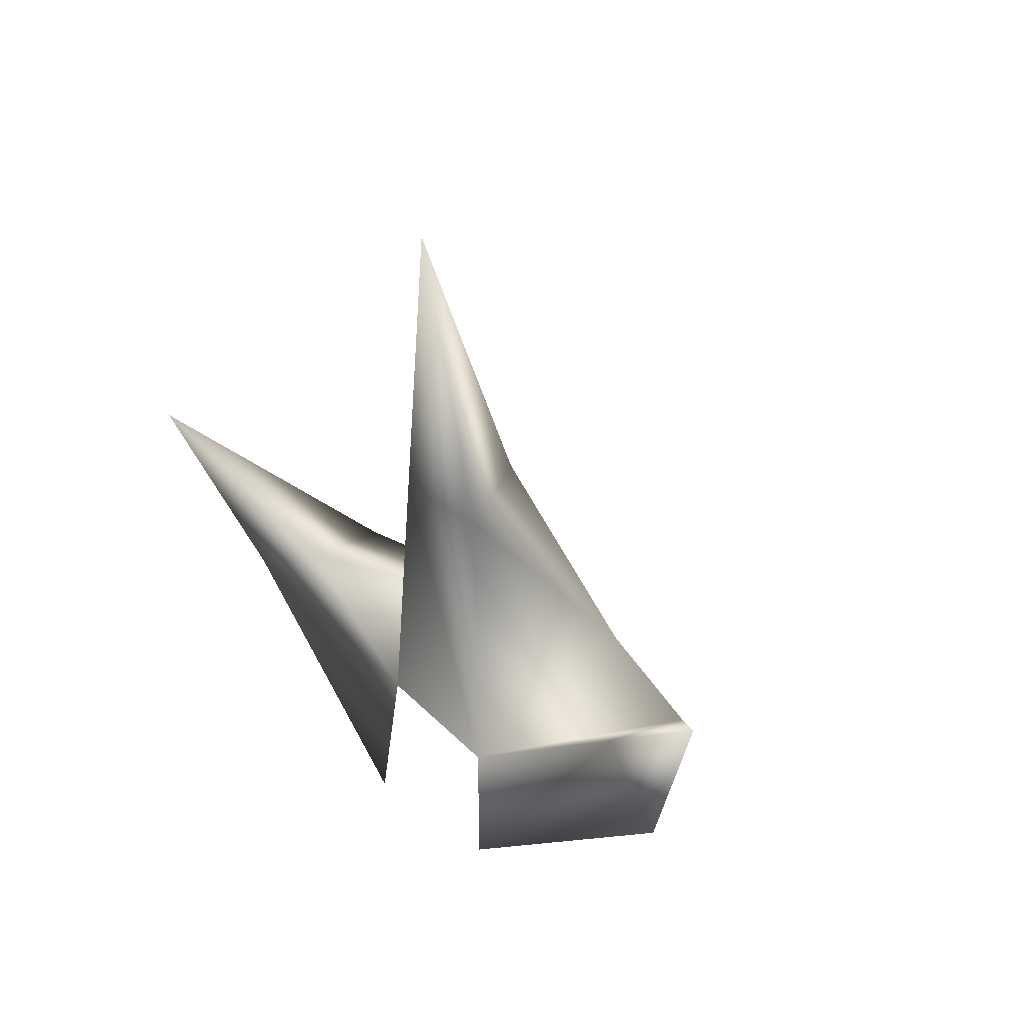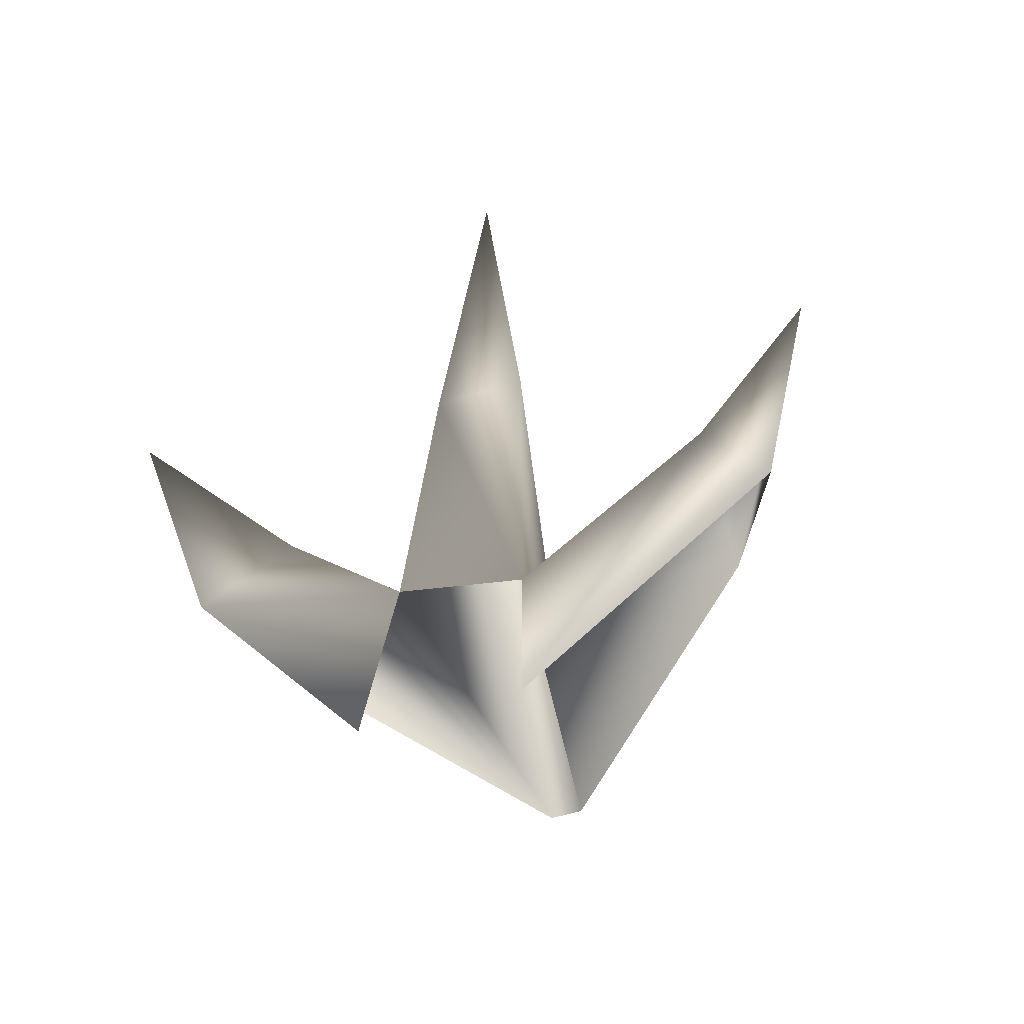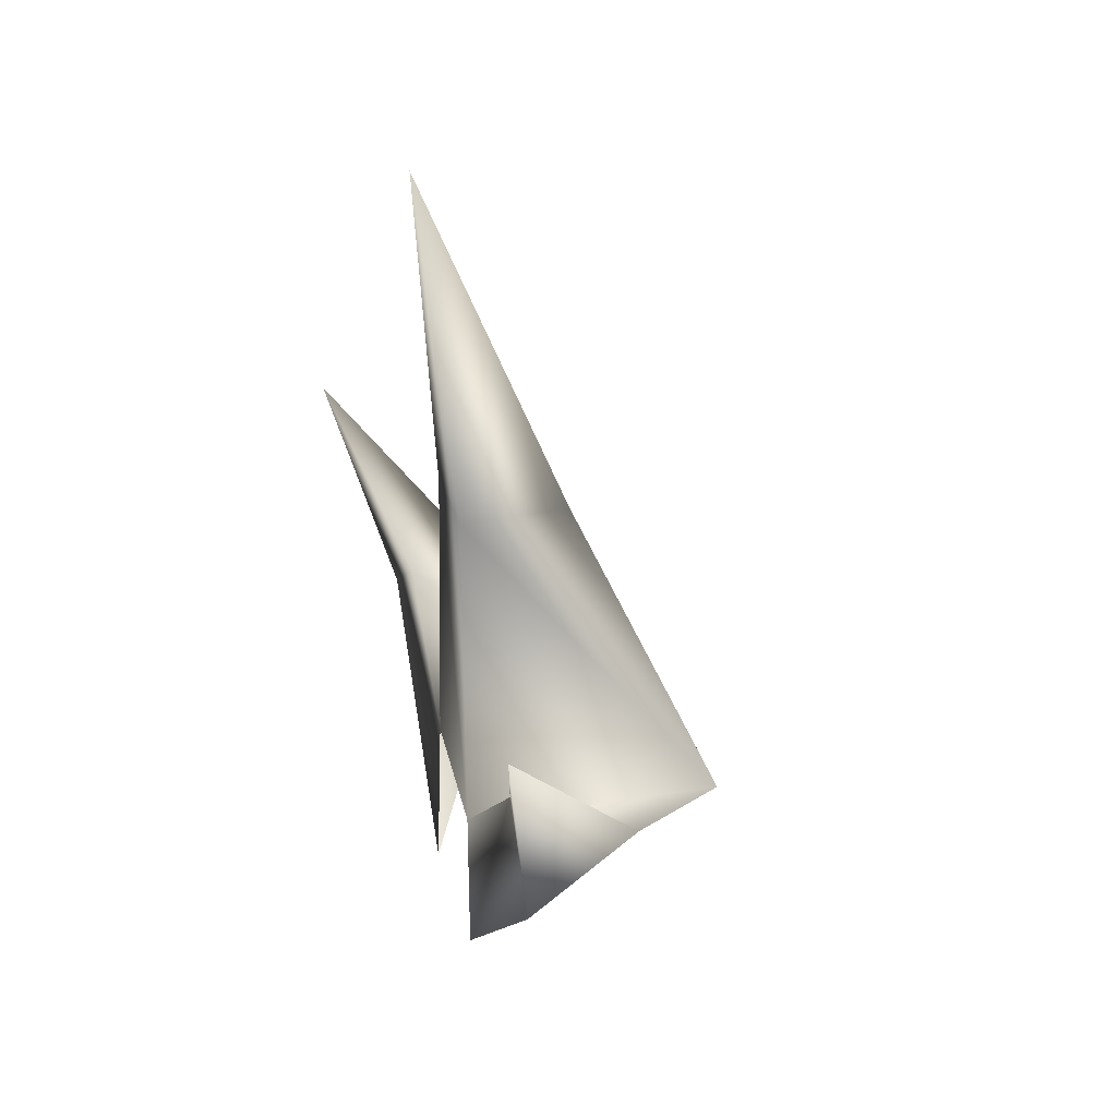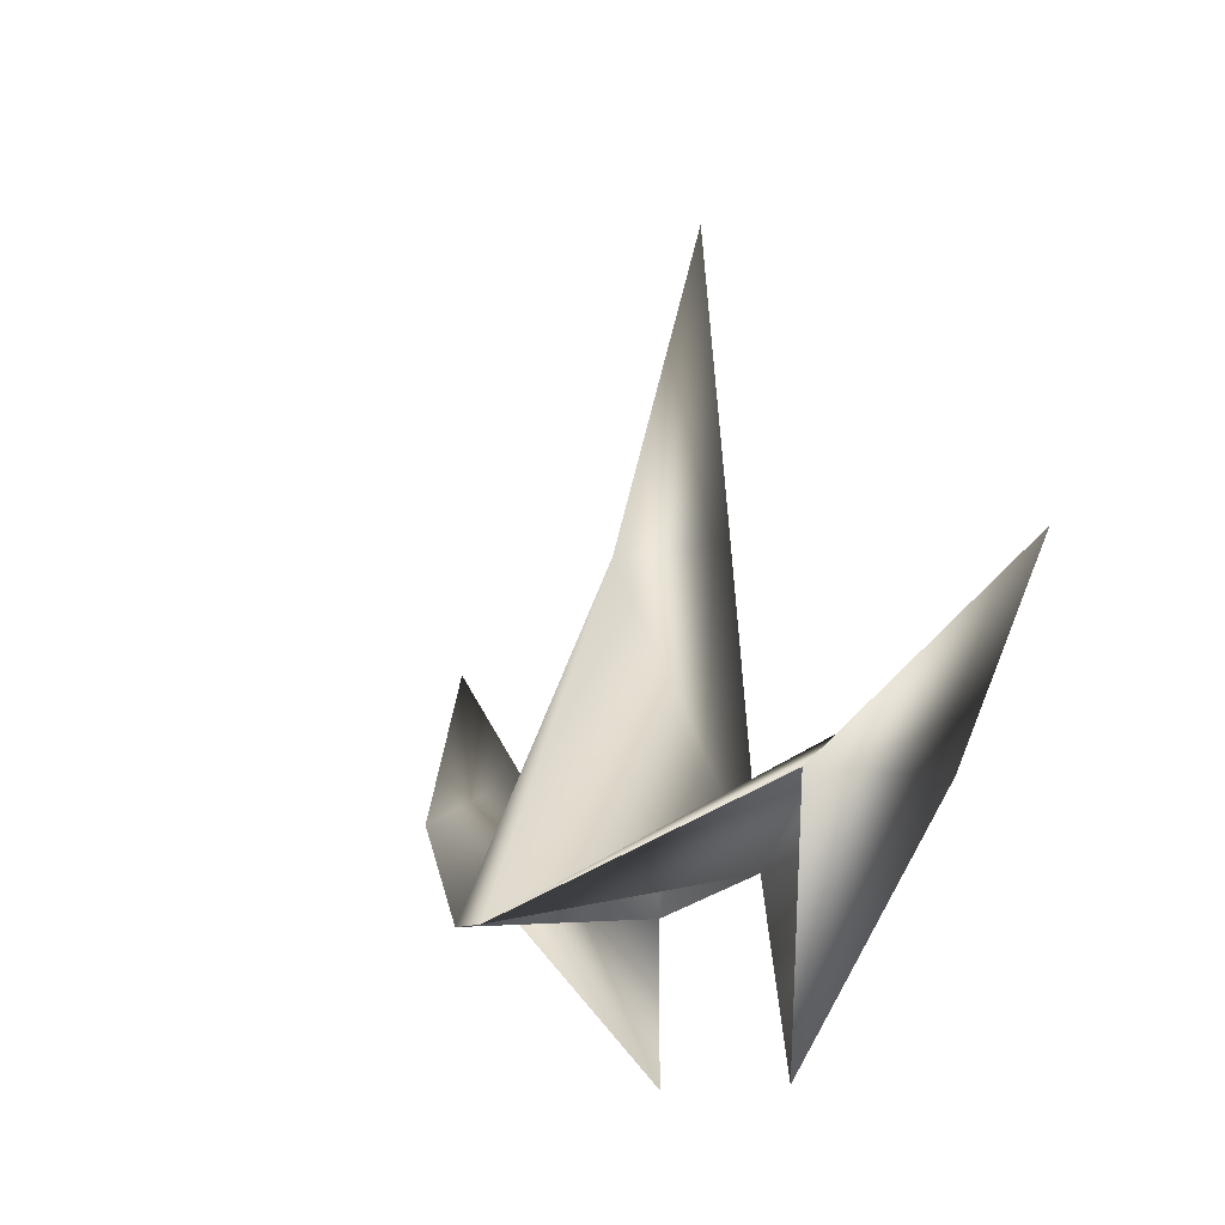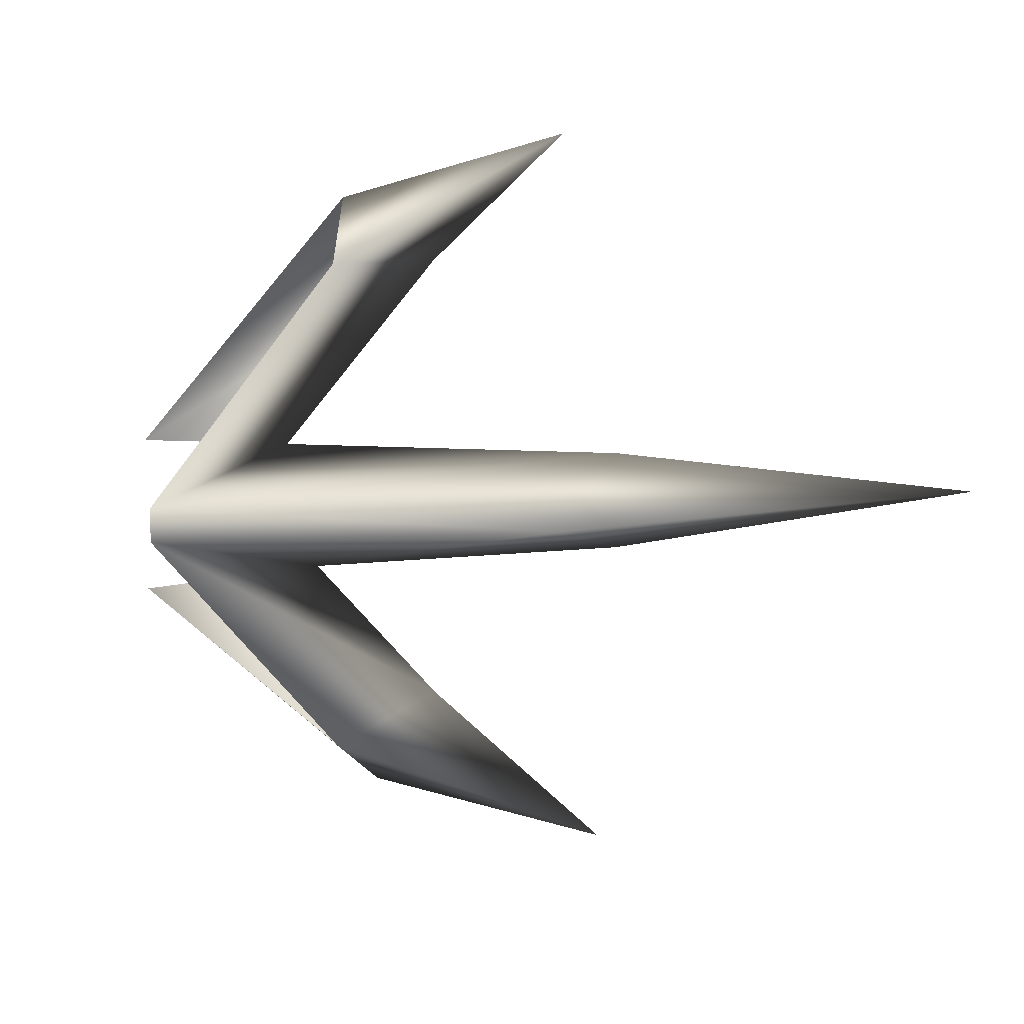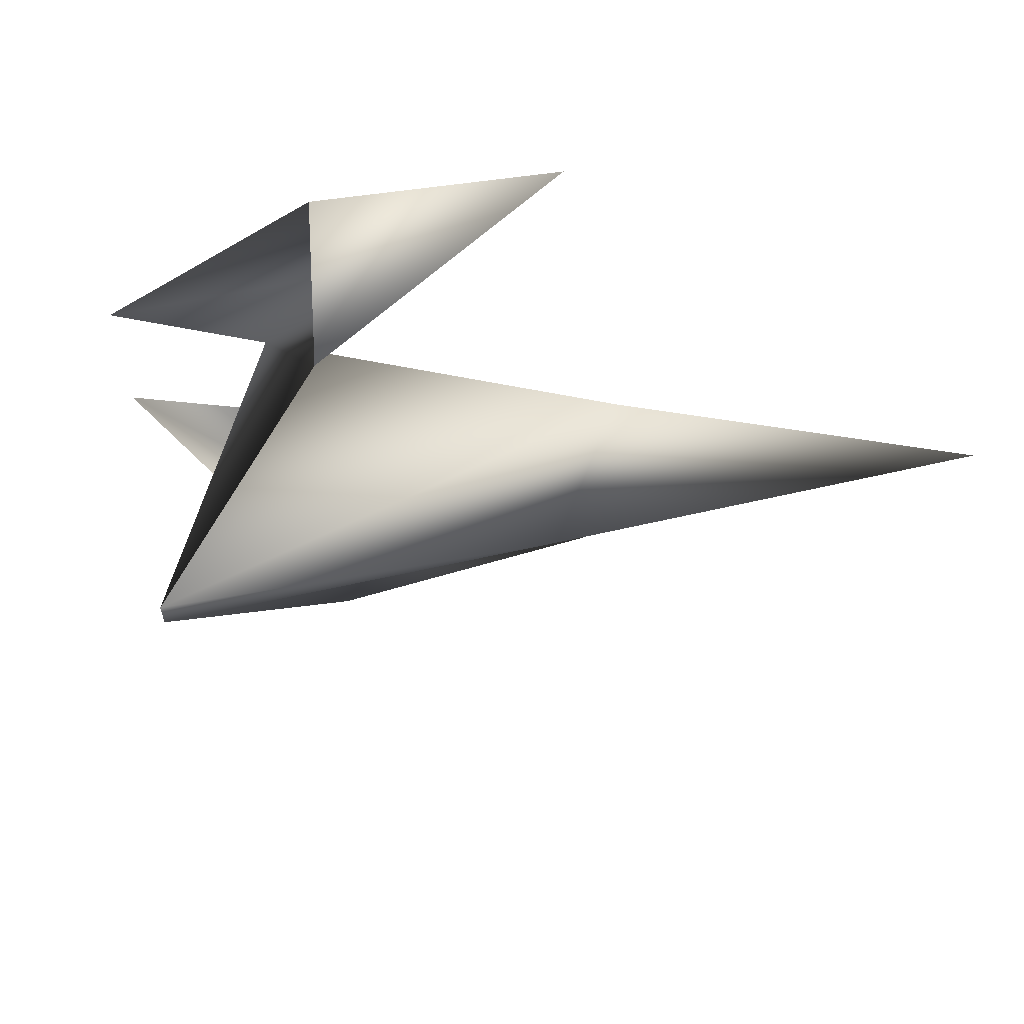
<metadata>
{"format":"obj","ext":"obj","renderer":"f3d","projection":"perspective","resolution":1024,"background":"white","views":[{"elev":39.7,"azim":132.0,"up":"+Z"},{"elev":-53.2,"azim":108.8,"up":"+Z"},{"elev":29.2,"azim":164.9,"up":"+Z"},{"elev":-13.3,"azim":-45.5,"up":"+Z"},{"elev":7.7,"azim":-75.5,"up":"+Y"},{"elev":62.0,"azim":-78.4,"up":"+Y"}]}
</metadata>
<code>
v 9 -3 -3
v 9 -9 5
v 5 -7 5
v 9 -9 5
v 9 -3 -3
v 9 -2 3
v 9 8 7
v 9 2 2
v 9 2 -3
v 9 2 -3
v 9 10 4
v 9 8 7
v 9 2 13
v 9 2 2
v 0 1 1
v 9 -1 13
v 9 -2 3
v 9 2 2
v 9 2 2
v 9 2 13
v 9 -1 13
v 5 8 5
v 0 1 1
v 9 2 2
v 9 2 2
v 9 8 7
v 5 8 5
v 5 0 12
v 0 0 1
v 9 -2 3
v 9 -2 3
v 9 -1 13
v 5 0 12
v 9 -6 7
v 9 -2 3
v 0 0 1
v 9 -2 3
v 9 -6 7
v 9 -9 5
v 0 1 1
v 5 0 12
v 9 2 13
v 5 0 12
v 0 1 1
v 0 0 1
v 0 0 1
v 5 -7 5
v 9 -6 7
v 10 1 24
v 9 2 13
v 5 0 12
v 10 1 24
v 9 -1 13
v 9 2 13
v 10 1 24
v 5 0 12
v 9 -1 13
v 10 12 11
v 9 10 4
v 5 8 5
v 10 12 11
v 9 8 7
v 9 10 4
v 10 12 11
v 5 8 5
v 9 8 7
v 11 -11 12
v 9 -9 5
v 9 -6 7
v 11 -11 12
v 5 -7 5
v 9 -9 5
v 11 -11 12
v 9 -6 7
v 5 -7 5
f 1 2 3
f 4 5 6
f 7 8 9
f 10 11 12
f 13 14 15
f 16 17 18
f 19 20 21
f 22 23 24
f 25 26 27
f 28 29 30
f 31 32 33
f 34 35 36
f 37 38 39
f 40 41 42
f 43 44 45
f 46 47 48
f 49 50 51
f 52 53 54
f 55 56 57
f 58 59 60
f 61 62 63
f 64 65 66
f 67 68 69
f 70 71 72
f 73 74 75

</code>
